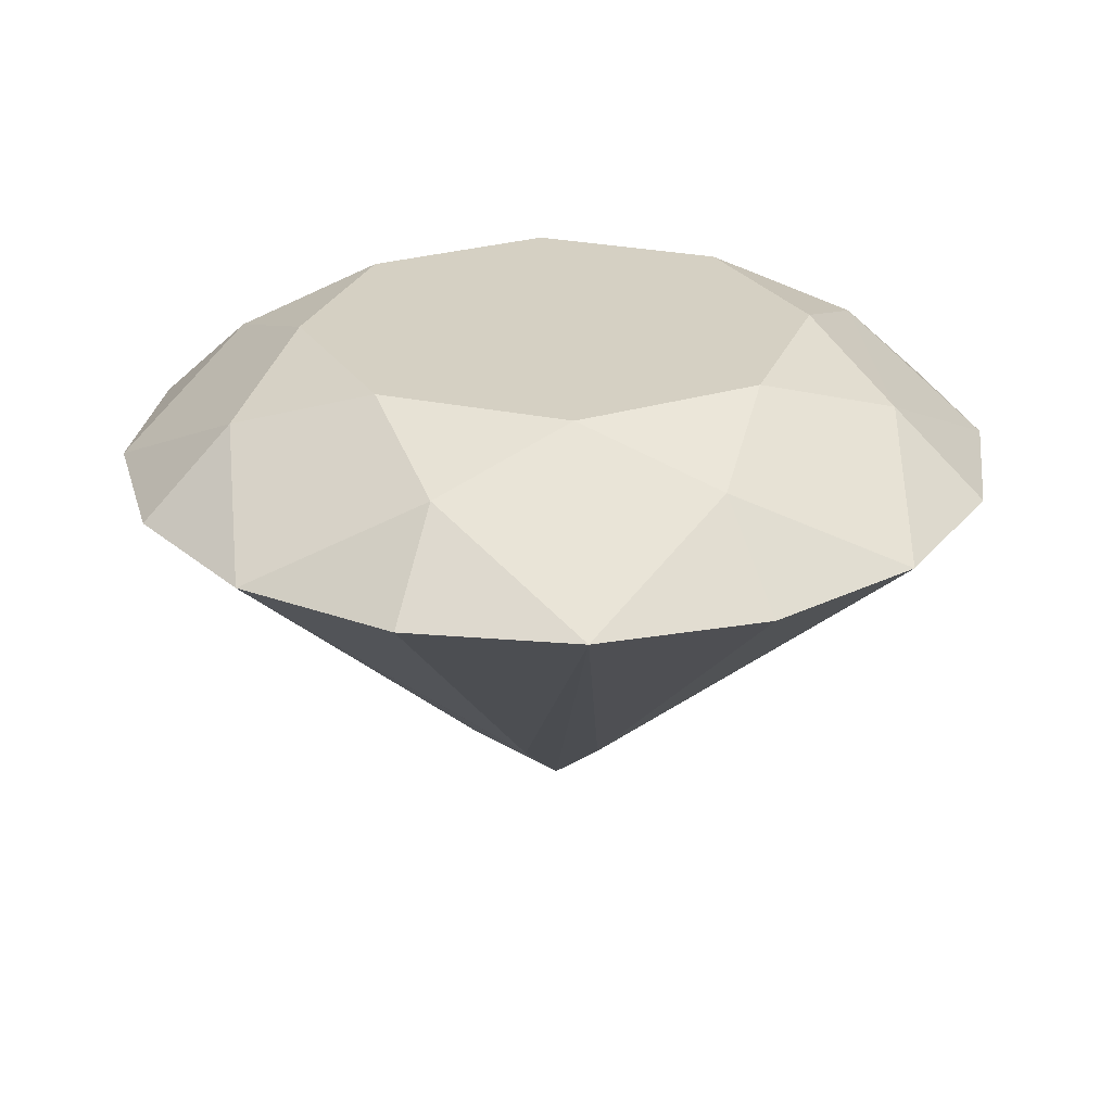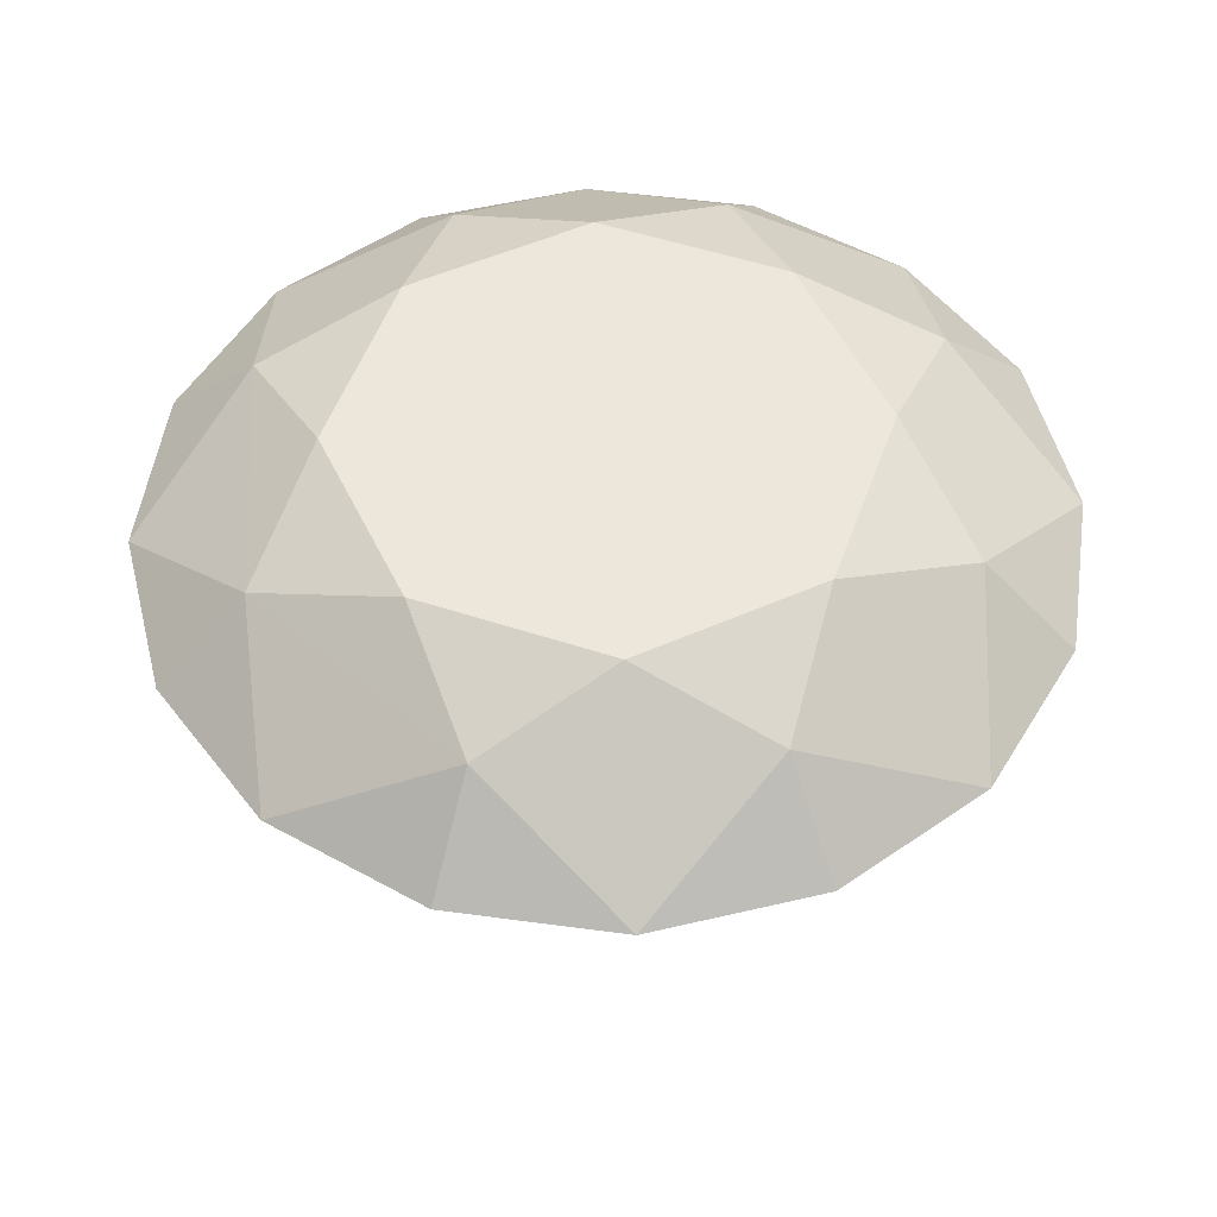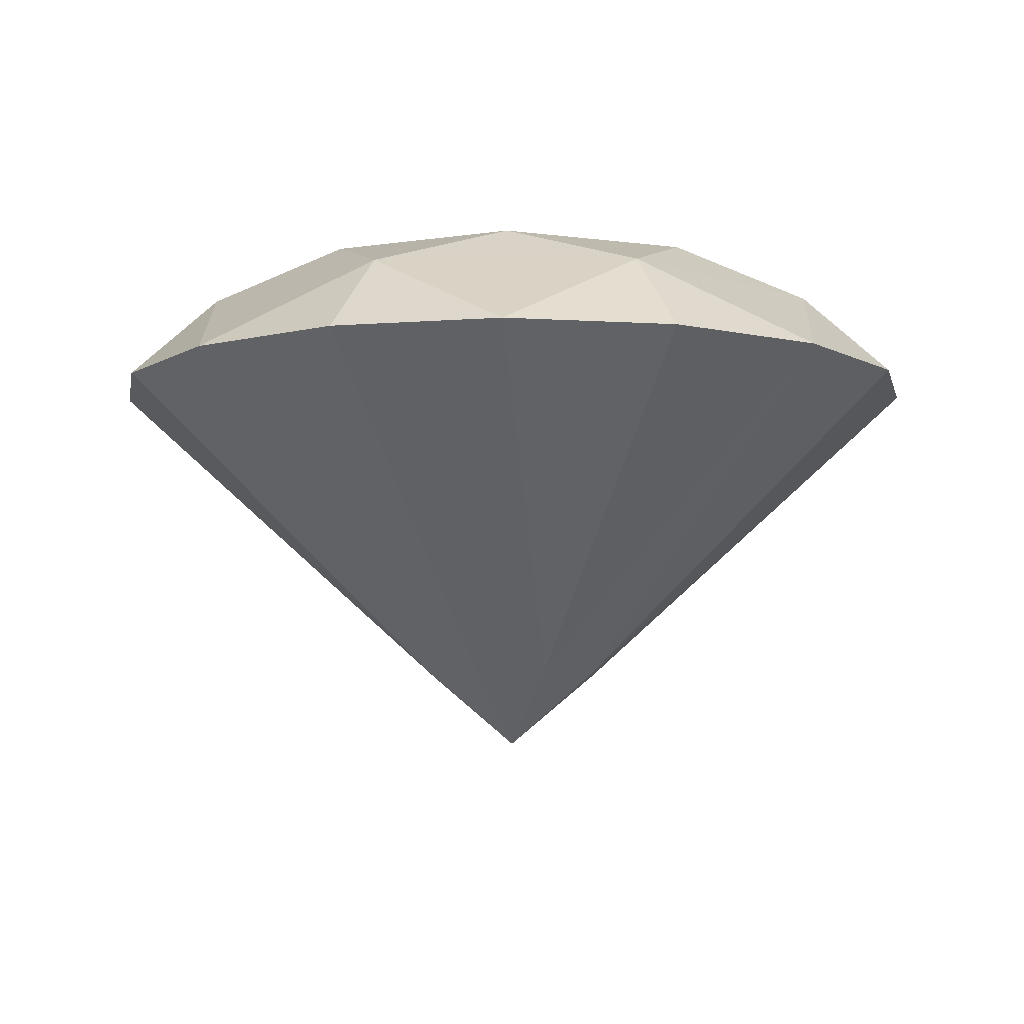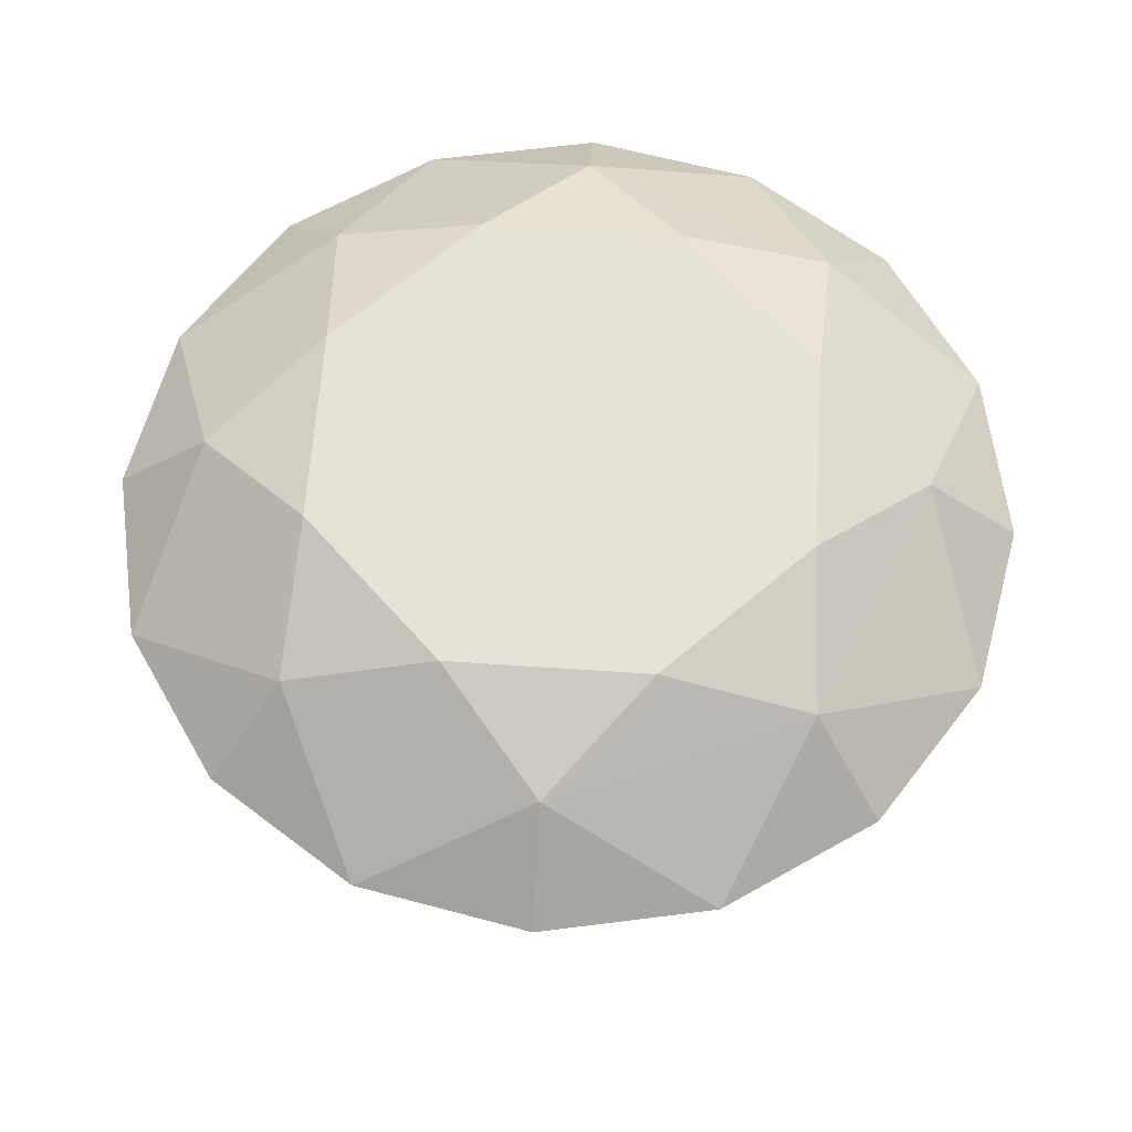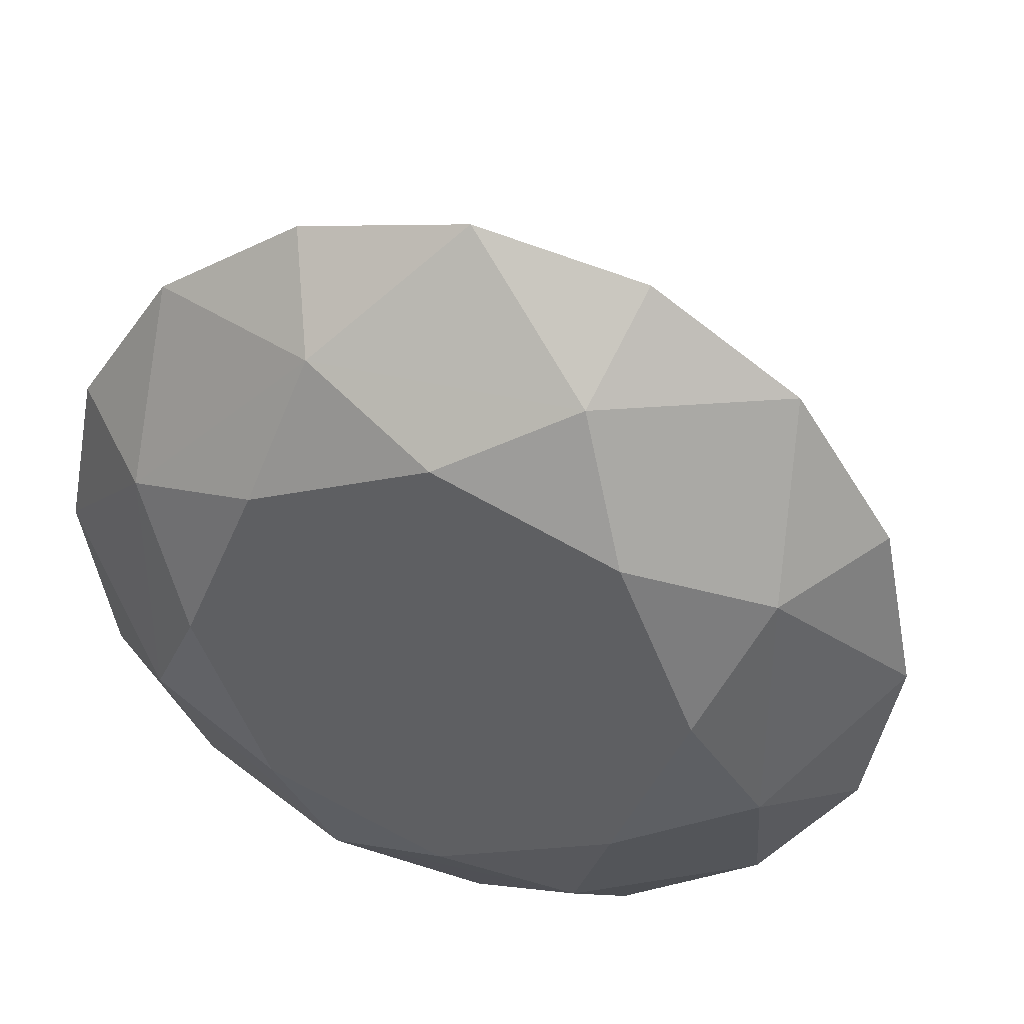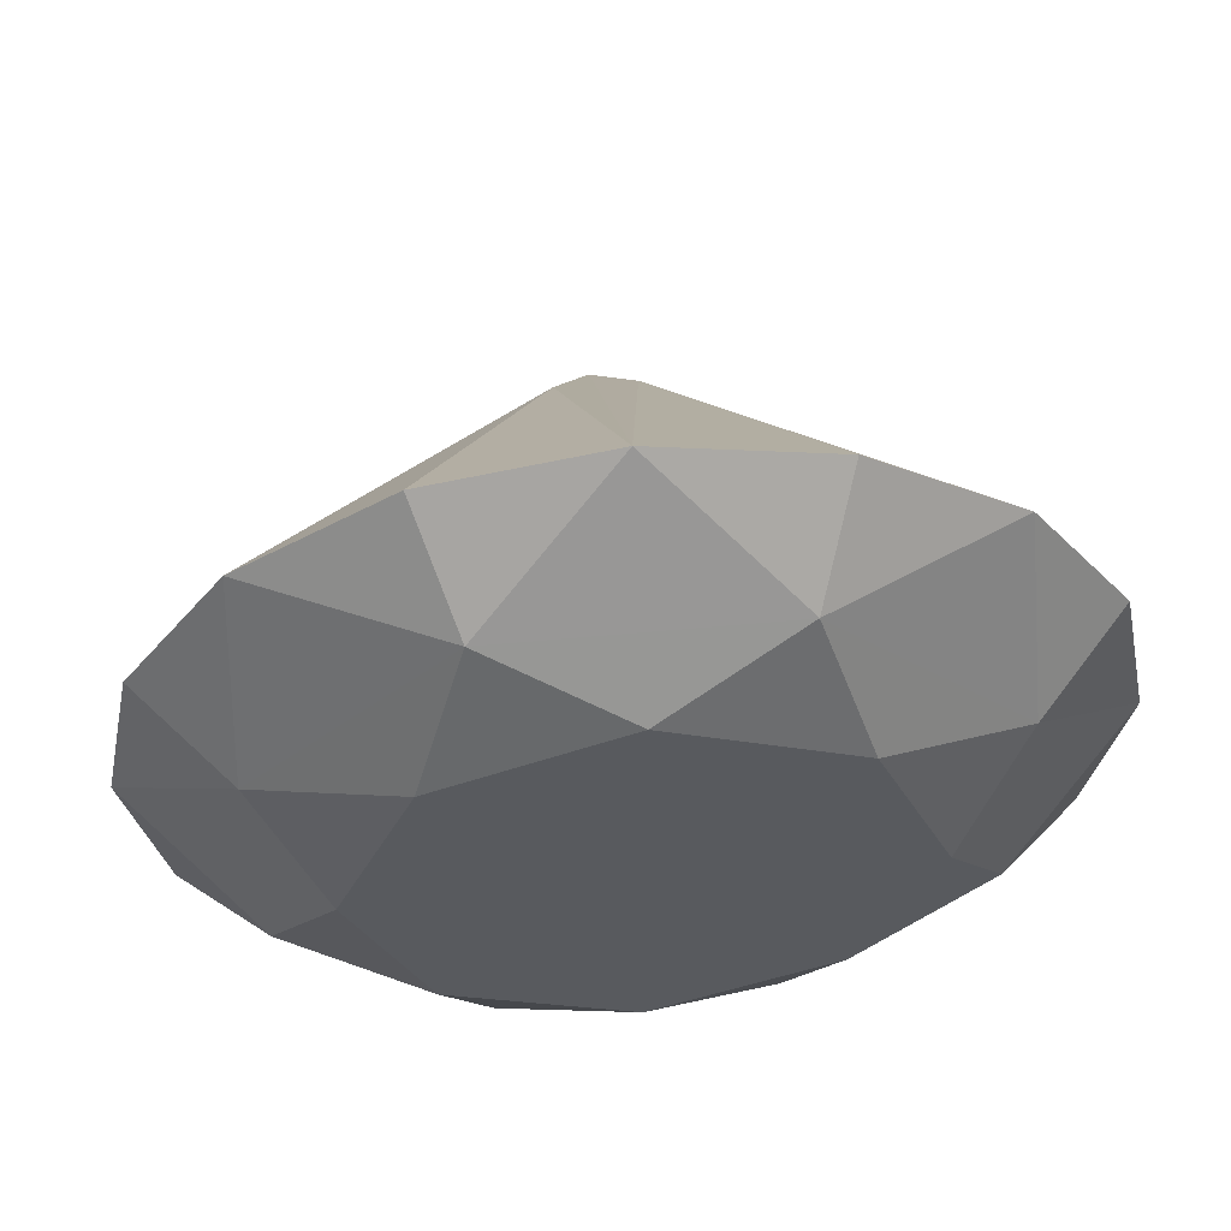
<metadata>
{"format":"obj","ext":"obj","renderer":"f3d","projection":"perspective","resolution":1024,"background":"white","views":[{"elev":26.2,"azim":-93.7,"up":"+Y"},{"elev":52.4,"azim":-138.0,"up":"+Y"},{"elev":-7.4,"azim":-178.8,"up":"+Y"},{"elev":63.0,"azim":116.4,"up":"+Y"},{"elev":39.7,"azim":-163.4,"up":"+Z"},{"elev":58.0,"azim":174.6,"up":"+Z"}]}
</metadata>
<code>
o Gem
v -0 -0.43 -0
v 0 0.145 0
v -0.04142 -0.344 -0.1
v 0 0 -0.4813
v -0.1454 0.09414 -0.351
v 0 0.145 -0.28
v 0.04142 -0.344 -0.1
v 0.3403 0 -0.3403
v 0.1454 0.09414 -0.351
v 0.198 0.145 -0.198
v 0.1 -0.344 -0.04142
v 0.4813 -0 0
v 0.351 0.09414 -0.1454
v 0.28 0.145 0
v 0.1 -0.344 0.04142
v 0.3403 -0 0.3403
v 0.351 0.09414 0.1454
v 0.198 0.145 0.198
v 0.04142 -0.344 0.1
v -0 -0 0.4813
v 0.1454 0.09414 0.351
v -0 0.145 0.28
v -0.04142 -0.344 0.1
v -0.3403 -0 0.3403
v -0.1454 0.09414 0.351
v -0.198 0.145 0.198
v -0.1 -0.344 0.04142
v -0.4813 0 -0
v -0.351 0.09414 0.1454
v -0.28 0.145 -0
v -0.1 -0.344 -0.04142
v -0.3403 0 -0.3403
v -0.351 0.09414 -0.1454
v -0.198 0.145 -0.198
v -0.1842 -0 0.4446
v -0.4446 0 -0.1842
v 0.1842 -0 0.4446
v -0.4446 0 0.1842
v 0.4446 -0 0.1842
v 0.1842 0 -0.4446
v -0.1842 0 -0.4446
v 0.4446 0 -0.1842
f 8 11 1
f 7 4 40
f 40 4 9
f 9 6 10
f 5 32 33
f 11 8 42
f 42 8 13
f 9 4 5
f 13 10 14
f 16 19 1
f 15 12 39
f 39 12 17
f 13 8 9
f 17 14 18
f 20 23 1
f 19 16 37
f 37 16 21
f 17 12 13
f 21 18 22
f 24 27 1
f 23 20 35
f 35 20 25
f 21 16 17
f 25 22 26
f 28 31 1
f 27 24 38
f 38 24 29
f 25 20 21
f 29 26 30
f 32 3 1
f 31 28 36
f 36 28 33
f 29 24 25
f 33 30 34
f 4 7 1
f 3 32 41
f 41 32 5
f 33 28 29
f 5 34 6
f 6 34 2
f 2 10 6
f 2 14 10
f 2 18 14
f 2 22 18
f 2 26 22
f 2 30 26
f 2 34 30
f 8 7 40
f 8 40 9
f 12 11 42
f 12 42 13
f 16 15 39
f 16 39 17
f 20 19 37
f 20 37 21
f 24 23 35
f 24 35 25
f 28 27 38
f 28 38 29
f 32 31 36
f 32 36 33
f 4 3 41
f 4 41 5
f 12 15 1
f 7 8 1
f 34 5 33
f 6 9 5
f 15 16 1
f 10 13 9
f 19 20 1
f 14 17 13
f 23 24 1
f 18 21 17
f 27 28 1
f 22 25 21
f 31 32 1
f 26 29 25
f 3 4 1
f 30 33 29
f 11 12 1

</code>
